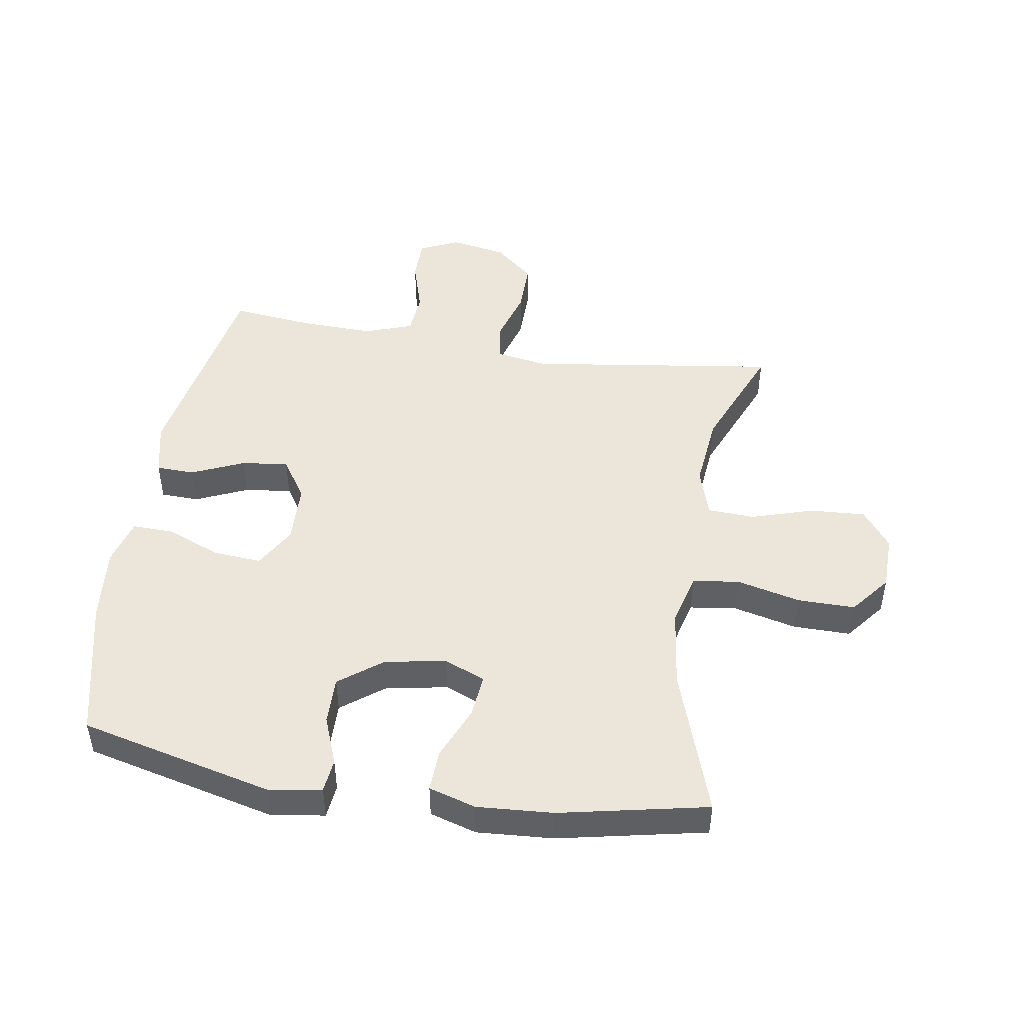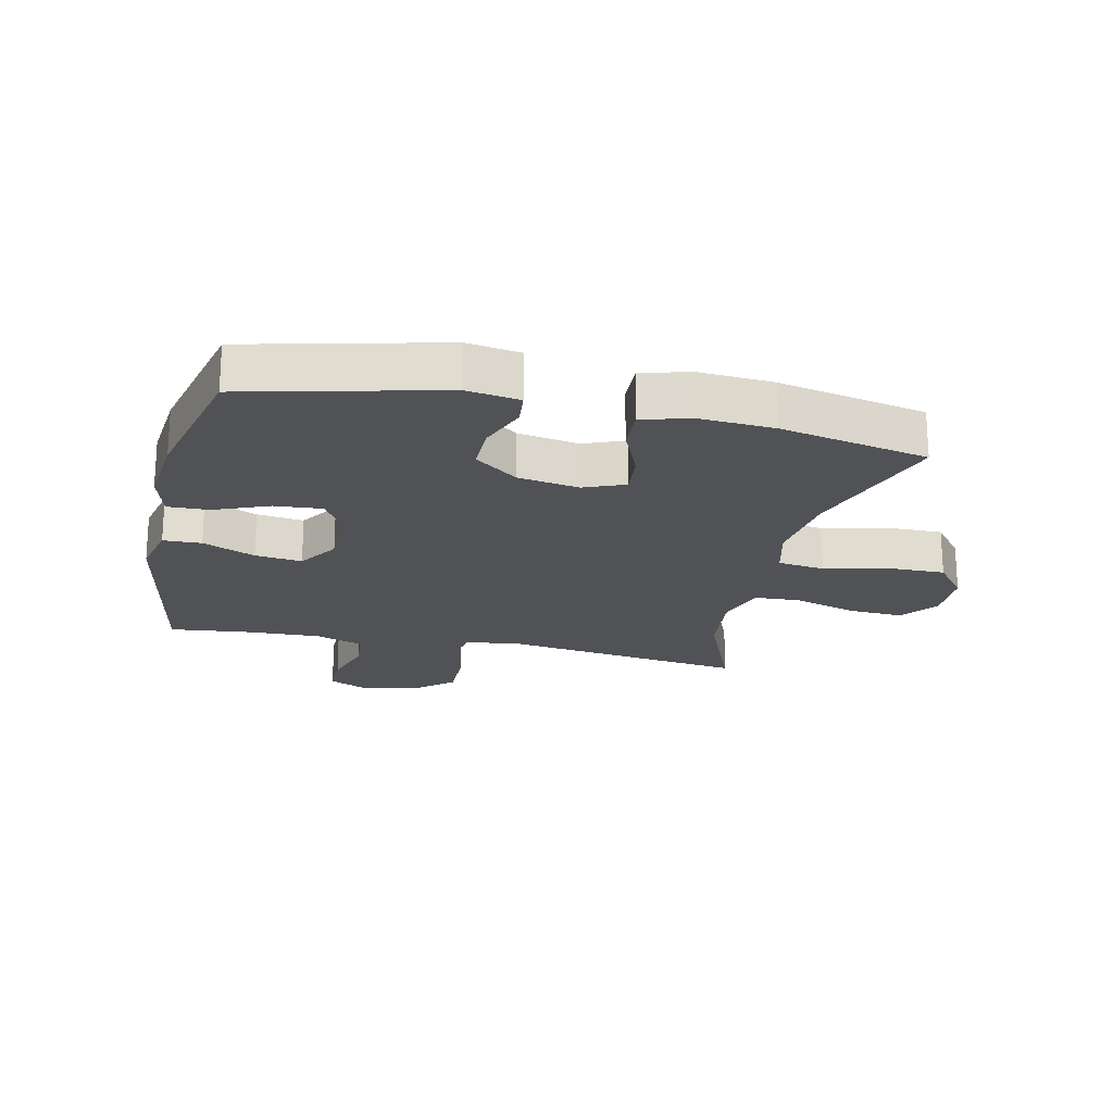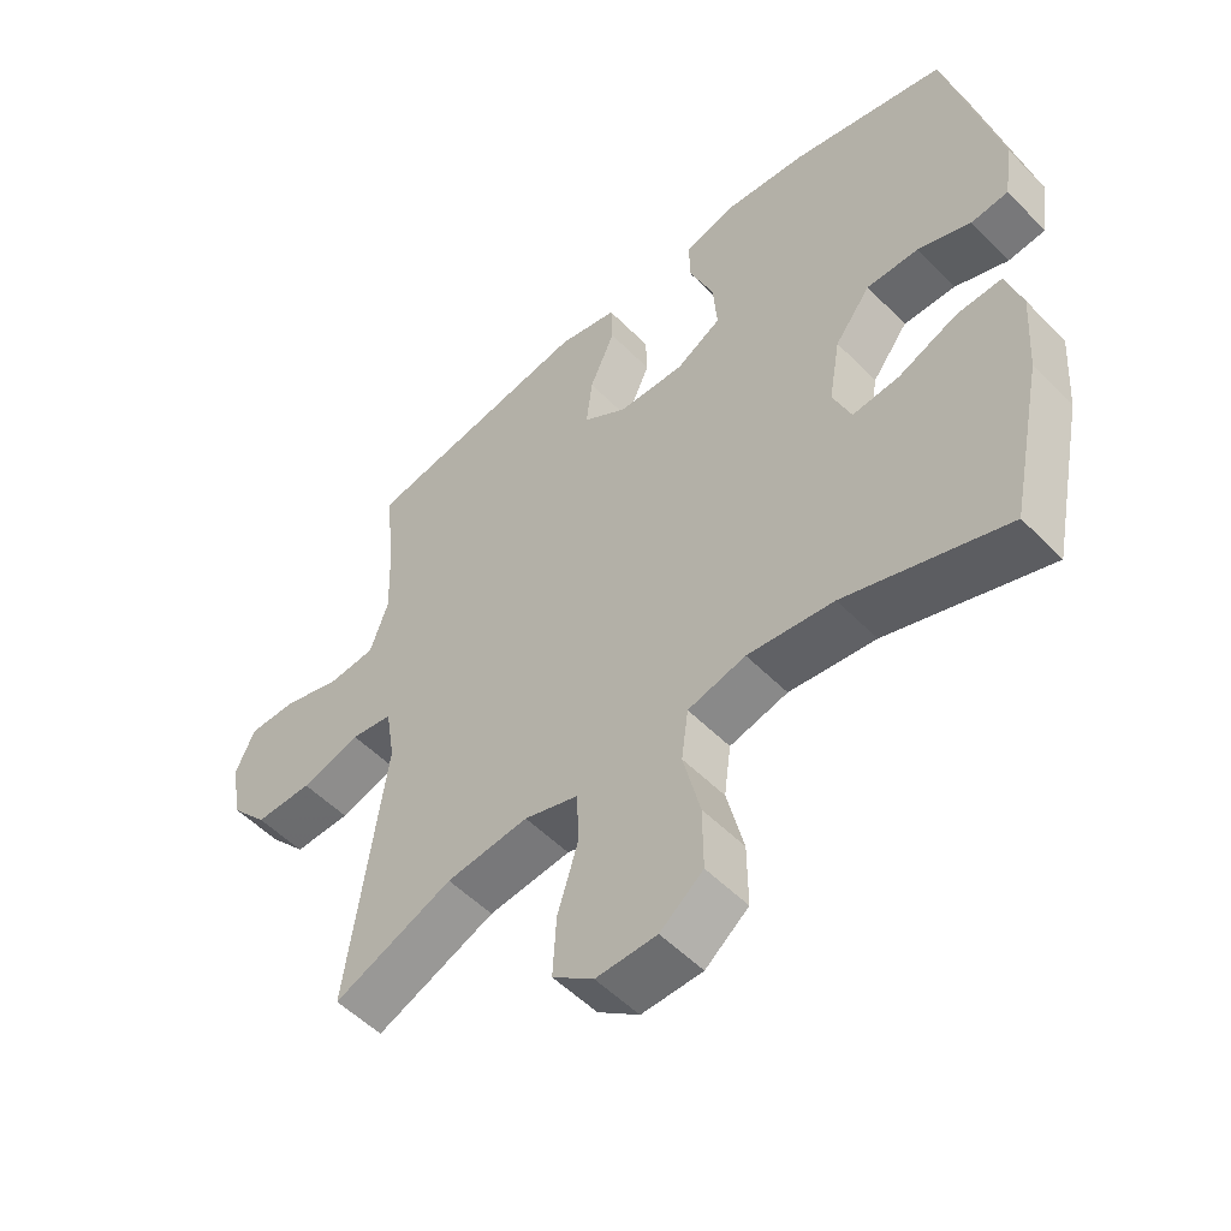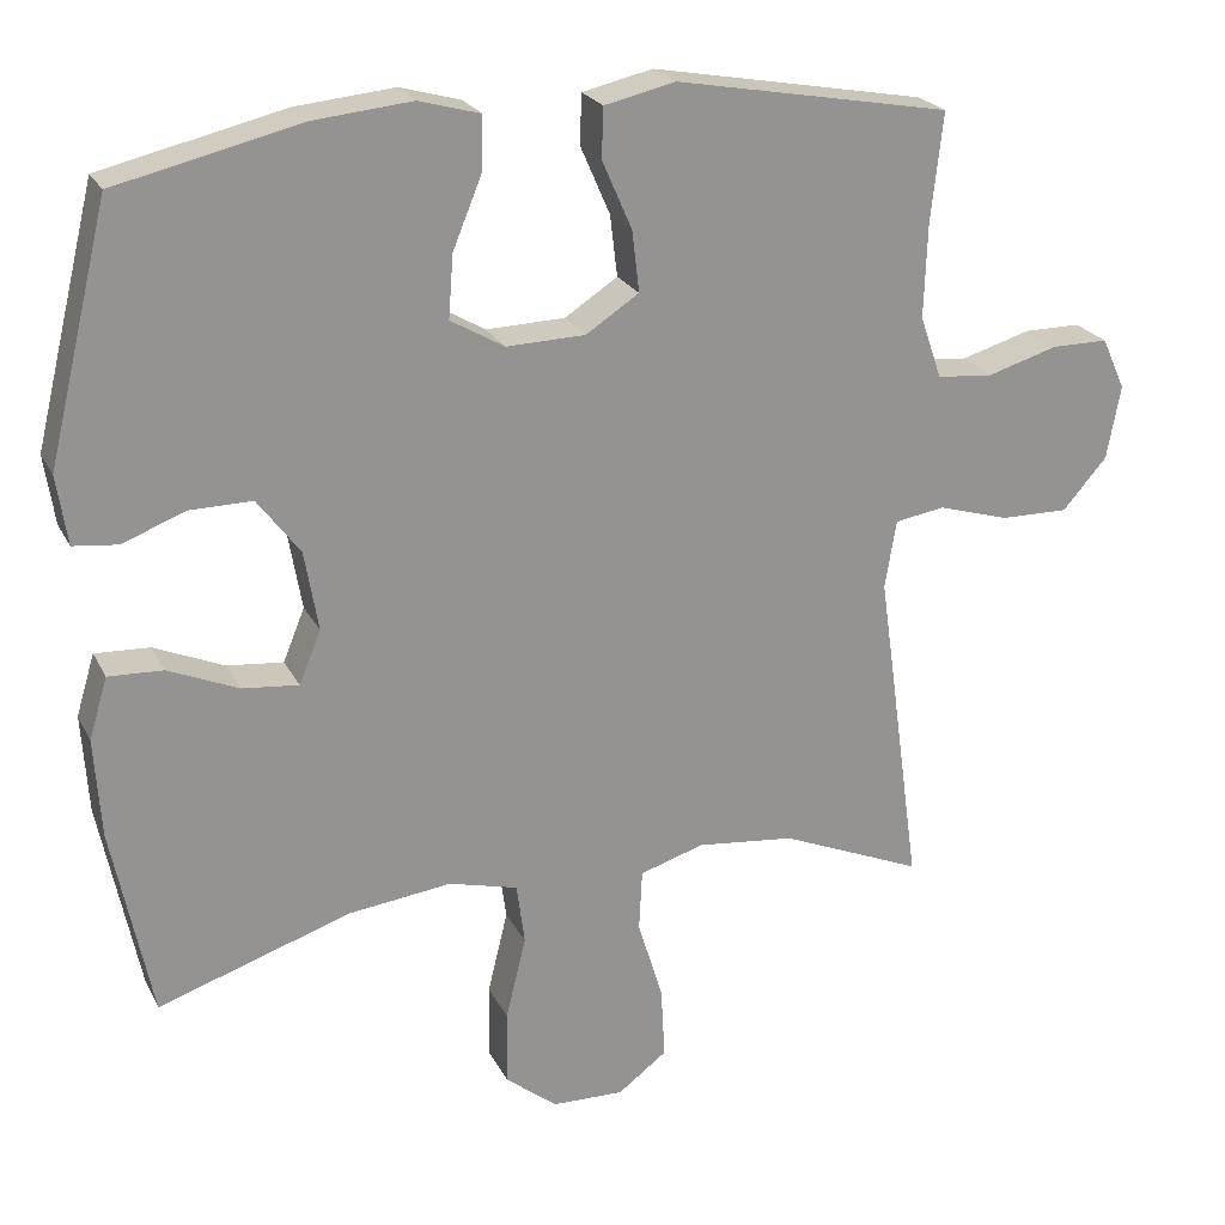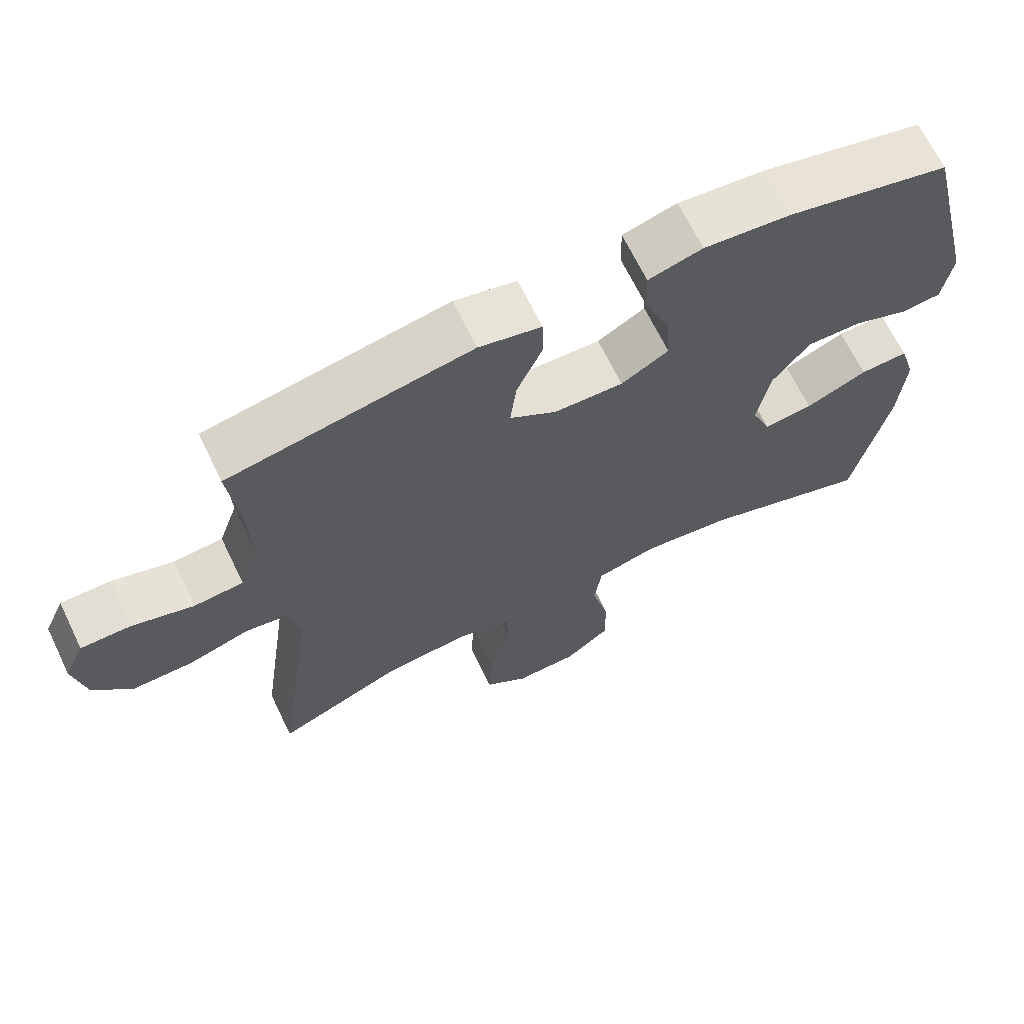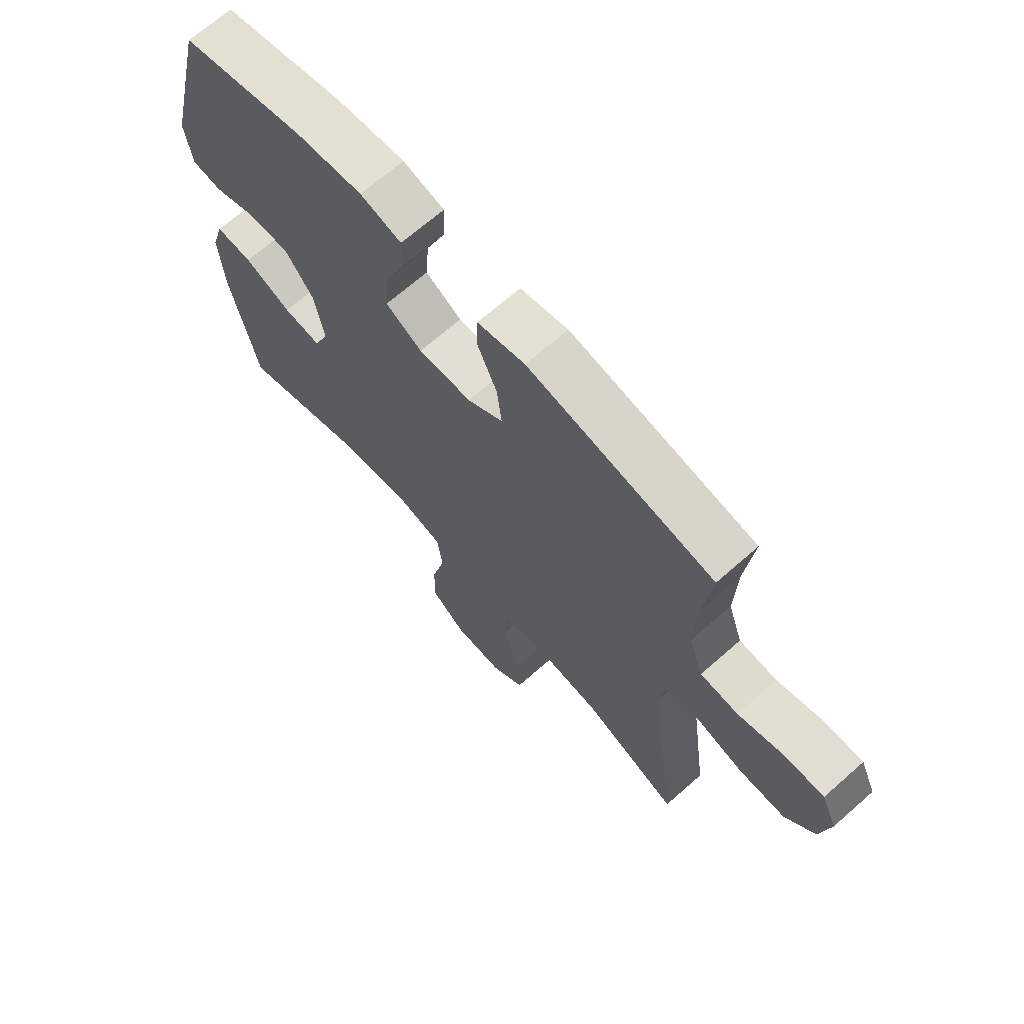
<metadata>
{"format":"obj","ext":"obj","renderer":"f3d","projection":"perspective","resolution":1024,"background":"white","views":[{"elev":47.4,"azim":99.0,"up":"+Y"},{"elev":-20.7,"azim":77.3,"up":"+Y"},{"elev":-53.0,"azim":42.9,"up":"+Z"},{"elev":22.9,"azim":158.9,"up":"+Z"},{"elev":67.3,"azim":-25.8,"up":"+Z"},{"elev":68.2,"azim":-131.4,"up":"+Z"}]}
</metadata>
<code>
v 0.5 0.07 0.5
v 0.576 0.07 0.187
v 0.563 0.07 0.101
v 0.508 0.07 0.095
v 0.429 0.07 0.125
v 0.352 0.07 0.126
v 0.299 0.07 0.056
v 0.282 0.07 -0.043
v 0.309 0.07 -0.109
v 0.379 0.07 -0.102
v 0.466 0.07 -0.065
v 0.534 0.07 -0.062
v 0.557 0.07 -0.138
v 0.549 0.07 -0.261
v 0.5 0.07 -0.5
v 0.26 0.07 -0.42
v 0.132 0.07 -0.404
v 0.046 0.07 -0.426
v 0.036 0.07 -0.502
v 0.061 0.07 -0.605
v 0.062 0.07 -0.698
v -0.002 0.07 -0.749
v -0.092 0.07 -0.751
v -0.153 0.07 -0.705
v -0.148 0.07 -0.615
v -0.117 0.07 -0.514
v -0.121 0.07 -0.438
v -0.201 0.07 -0.413
v -0.323 0.07 -0.426
v -0.5 0.07 -0.5
v -0.462 0.07 -0.225
v -0.444 0.07 -0.097
v -0.458 0.07 -0.012
v -0.52 0.07 -0.002
v -0.608 0.07 -0.028
v -0.693 0.07 -0.029
v -0.748 0.07 0.034
v -0.765 0.07 0.126
v -0.736 0.07 0.19
v -0.665 0.07 0.19
v -0.578 0.07 0.164
v -0.508 0.07 0.17
v -0.481 0.07 0.248
v -0.485 0.07 0.366
v -0.5 0.07 0.5
v -0.158 0.07 0.562
v -0.07 0.07 0.542
v -0.068 0.07 0.48
v -0.105 0.07 0.395
v -0.114 0.07 0.319
v -0.048 0.07 0.276
v 0.05 0.07 0.273
v 0.117 0.07 0.312
v 0.111 0.07 0.39
v 0.075 0.07 0.478
v 0.073 0.07 0.545
v 0.149 0.07 0.566
v 0.271 0.07 0.554
v 0.5 0 0.5
v 0.576 0 0.187
v 0.563 0 0.101
v 0.508 0 0.095
v 0.429 0 0.125
v 0.352 0 0.126
v 0.299 0 0.056
v 0.282 0 -0.043
v 0.309 0 -0.109
v 0.379 0 -0.102
v 0.466 0 -0.065
v 0.534 0 -0.062
v 0.557 0 -0.138
v 0.549 0 -0.261
v 0.5 0 -0.5
v 0.26 0 -0.42
v 0.132 0 -0.404
v 0.046 0 -0.426
v 0.036 0 -0.502
v 0.061 0 -0.605
v 0.062 0 -0.698
v -0.002 0 -0.749
v -0.092 0 -0.751
v -0.153 0 -0.705
v -0.148 0 -0.615
v -0.117 0 -0.514
v -0.121 0 -0.438
v -0.201 0 -0.413
v -0.323 0 -0.426
v -0.5 0 -0.5
v -0.462 0 -0.225
v -0.444 0 -0.097
v -0.458 0 -0.012
v -0.52 0 -0.002
v -0.608 0 -0.028
v -0.693 0 -0.029
v -0.748 0 0.034
v -0.765 0 0.126
v -0.736 0 0.19
v -0.665 0 0.19
v -0.578 0 0.164
v -0.508 0 0.17
v -0.481 0 0.248
v -0.485 0 0.366
v -0.5 0 0.5
v -0.158 0 0.562
v -0.07 0 0.542
v -0.068 0 0.48
v -0.105 0 0.395
v -0.114 0 0.319
v -0.048 0 0.276
v 0.05 0 0.273
v 0.117 0 0.312
v 0.111 0 0.39
v 0.075 0 0.478
v 0.073 0 0.545
v 0.149 0 0.566
v 0.271 0 0.554
f 54 55 56 57
f 53 54 57 58
f 46 47 48 49
f 44 45 46 49
f 43 44 49 50
f 42 43 50 51
f 38 39 40 41
f 38 41 42
f 37 38 42
f 34 35 36 37
f 34 37 42 51
f 29 30 31 32
f 28 29 32 33
f 27 28 33
f 23 24 25 26
f 23 26 27
f 22 23 27
f 19 20 21 22
f 18 19 22 27
f 17 18 27 33
f 13 14 15 16
f 10 11 12 13
f 9 10 13 16
f 8 9 16 17
f 2 3 4 5
f 2 5 6
f 53 58 1 2
f 52 53 2 6
f 33 34 51 52
f 33 52 6 7
f 7 8 17 33
f 115 114 113 112
f 116 115 112 111
f 107 106 105 104
f 107 104 103 102
f 108 107 102 101
f 109 108 101 100
f 99 98 97 96
f 100 99 96
f 100 96 95
f 95 94 93 92
f 109 100 95 92
f 90 89 88 87
f 91 90 87 86
f 91 86 85
f 84 83 82 81
f 85 84 81
f 85 81 80
f 80 79 78 77
f 85 80 77 76
f 91 85 76 75
f 74 73 72 71
f 71 70 69 68
f 74 71 68 67
f 75 74 67 66
f 63 62 61 60
f 64 63 60
f 60 59 116 111
f 64 60 111 110
f 110 109 92 91
f 65 64 110 91
f 91 75 66 65
f 1 59 60 2
f 2 60 61 3
f 3 61 62 4
f 4 62 63 5
f 5 63 64 6
f 6 64 65 7
f 7 65 66 8
f 8 66 67 9
f 9 67 68 10
f 10 68 69 11
f 11 69 70 12
f 12 70 71 13
f 13 71 72 14
f 14 72 73 15
f 15 73 74 16
f 16 74 75 17
f 17 75 76 18
f 18 76 77 19
f 19 77 78 20
f 20 78 79 21
f 21 79 80 22
f 22 80 81 23
f 23 81 82 24
f 24 82 83 25
f 25 83 84 26
f 26 84 85 27
f 27 85 86 28
f 28 86 87 29
f 29 87 88 30
f 30 88 89 31
f 31 89 90 32
f 32 90 91 33
f 33 91 92 34
f 34 92 93 35
f 35 93 94 36
f 36 94 95 37
f 37 95 96 38
f 38 96 97 39
f 39 97 98 40
f 40 98 99 41
f 41 99 100 42
f 42 100 101 43
f 43 101 102 44
f 44 102 103 45
f 45 103 104 46
f 46 104 105 47
f 47 105 106 48
f 48 106 107 49
f 49 107 108 50
f 50 108 109 51
f 51 109 110 52
f 52 110 111 53
f 53 111 112 54
f 54 112 113 55
f 55 113 114 56
f 56 114 115 57
f 57 115 116 58
f 58 116 59 1

</code>
